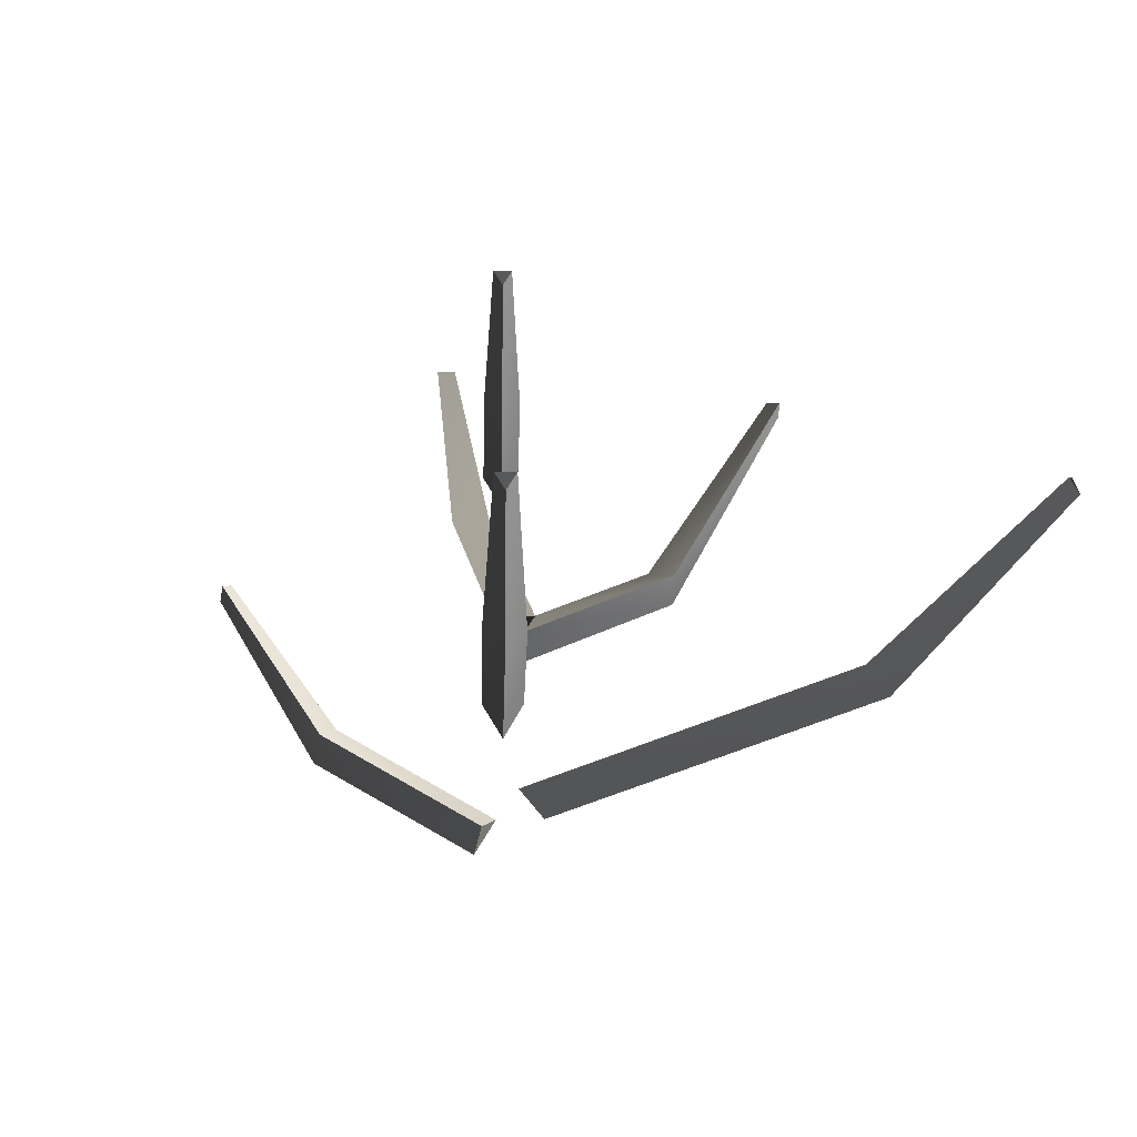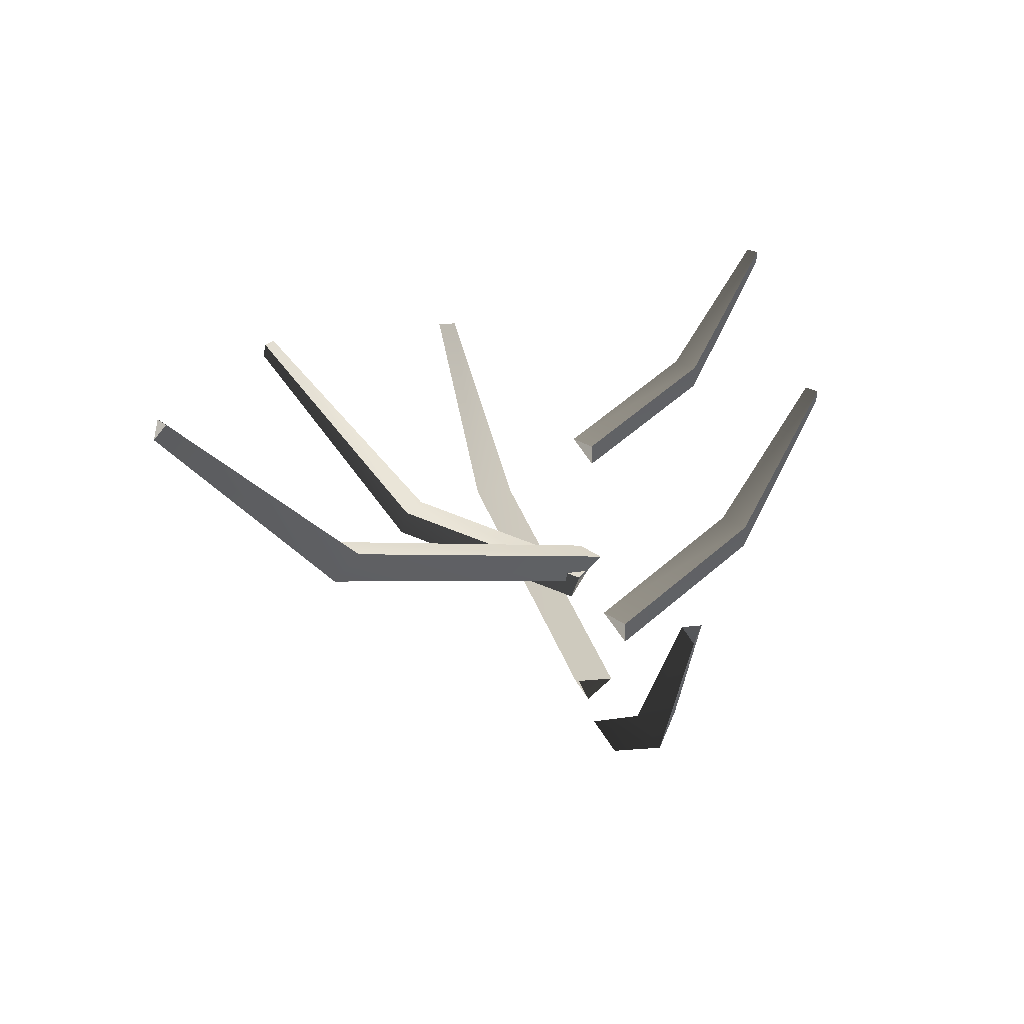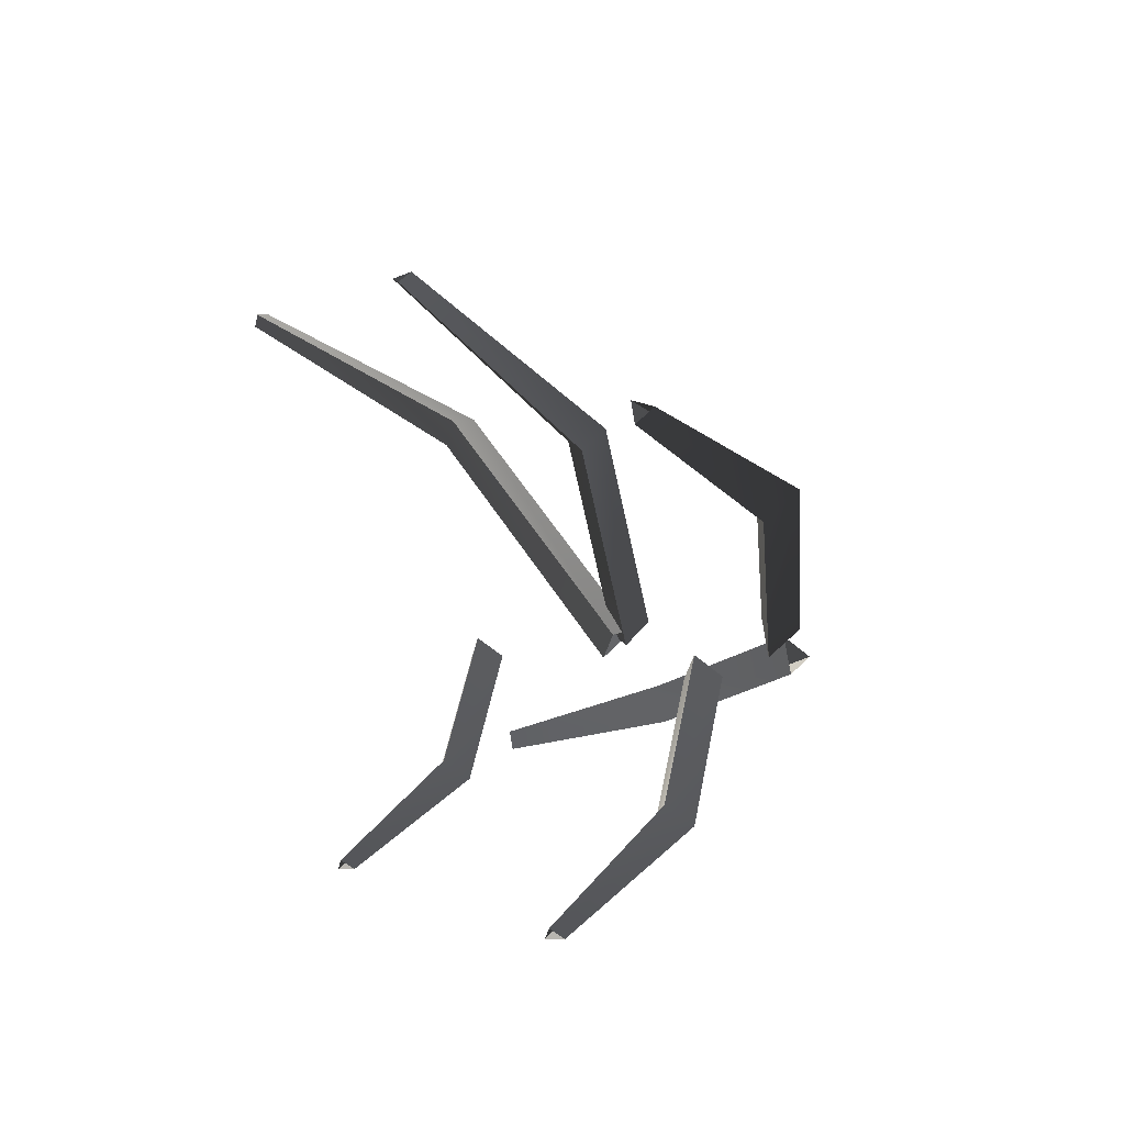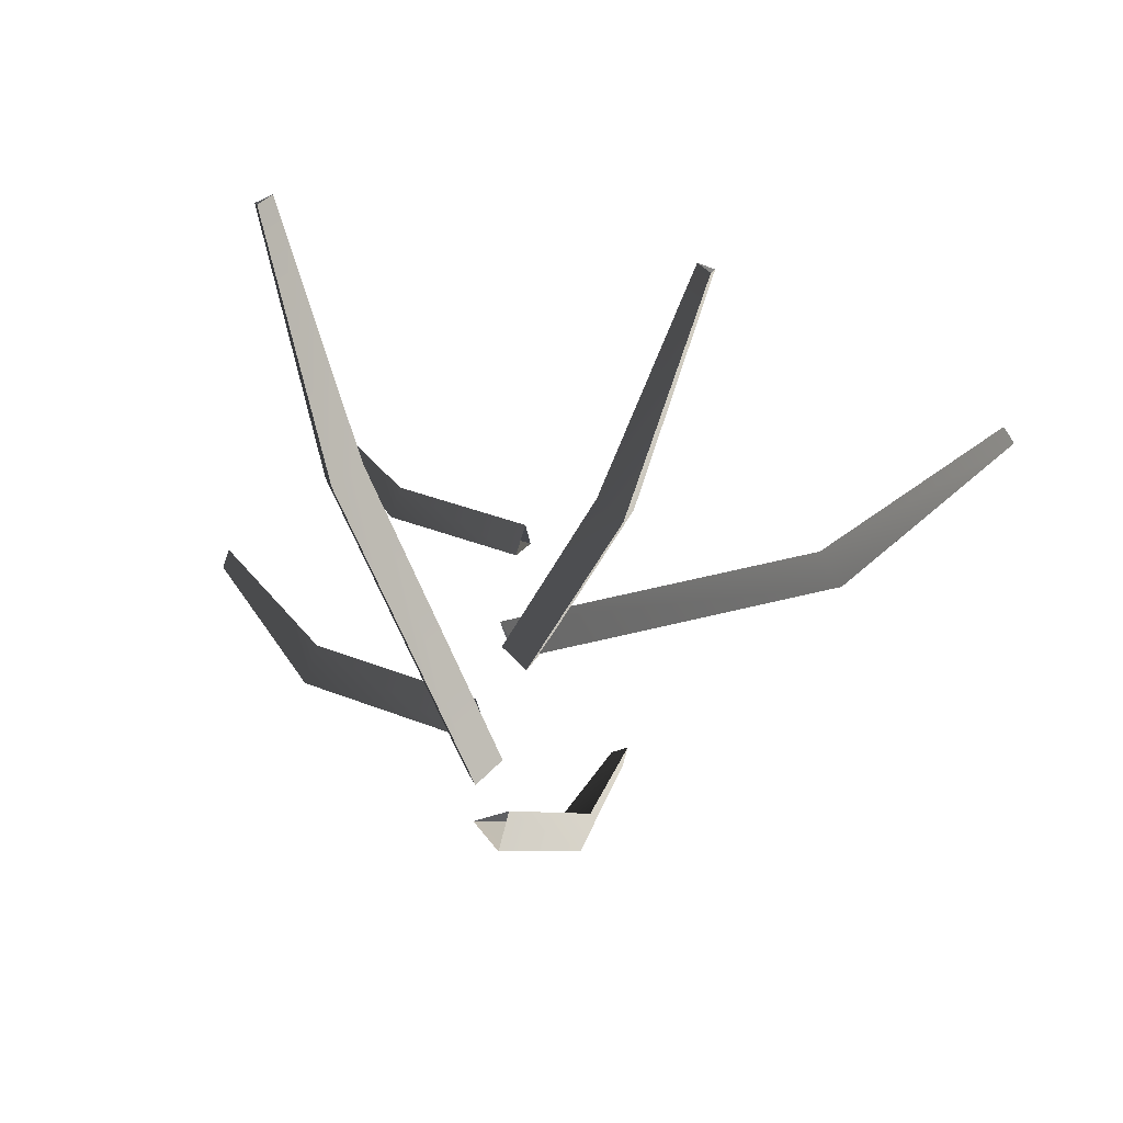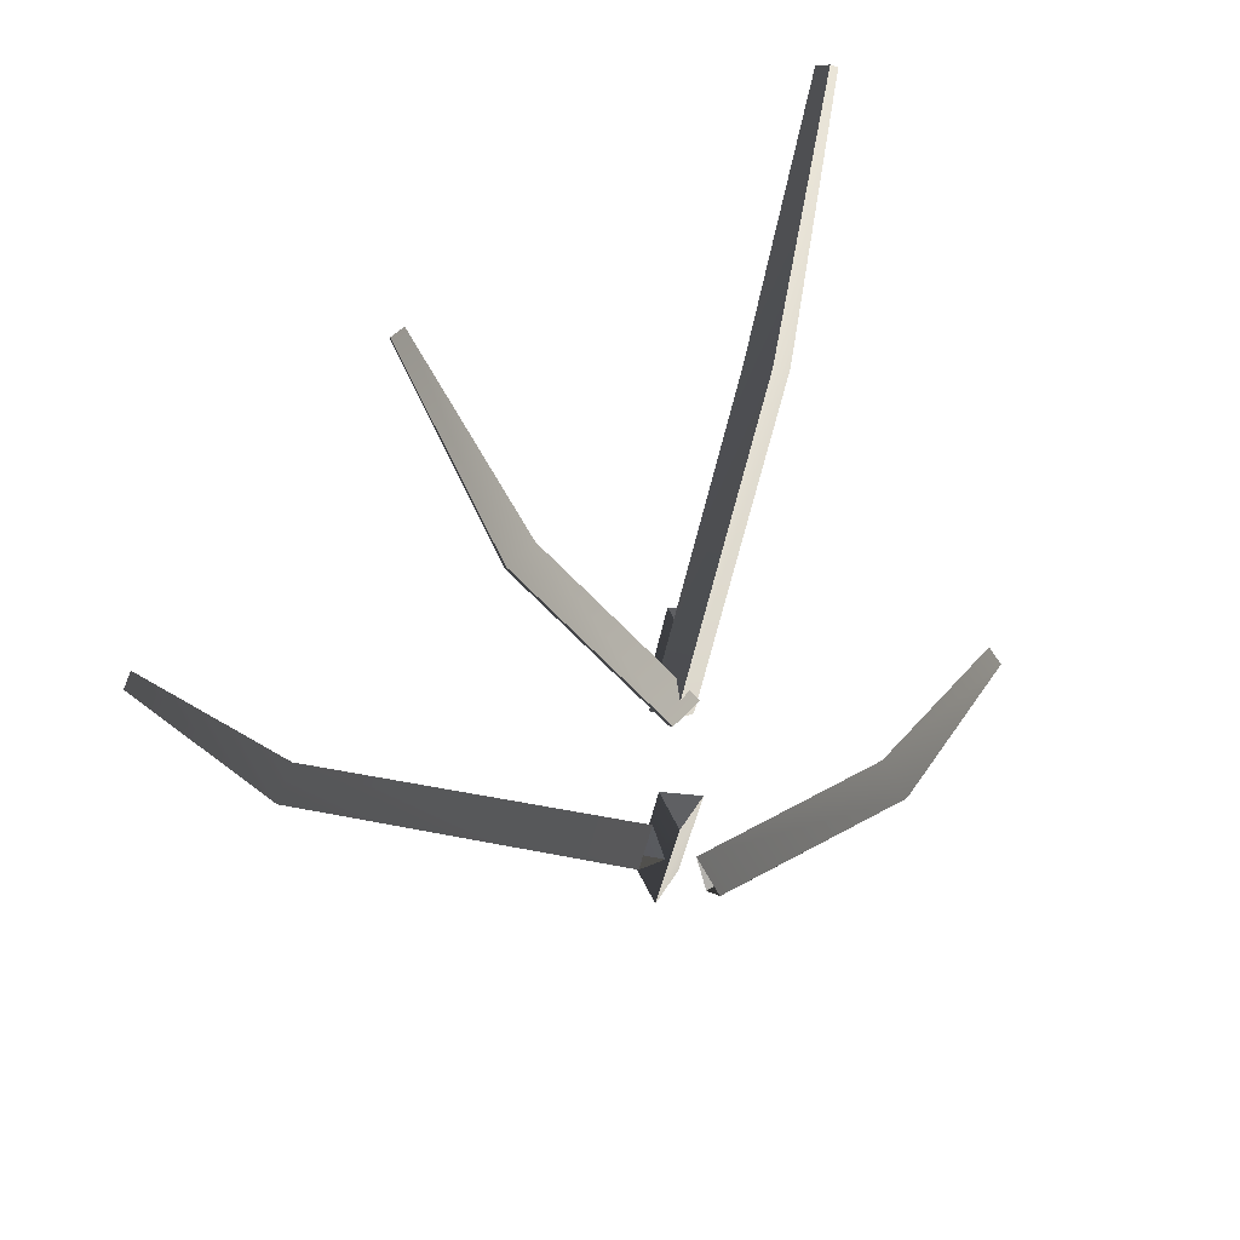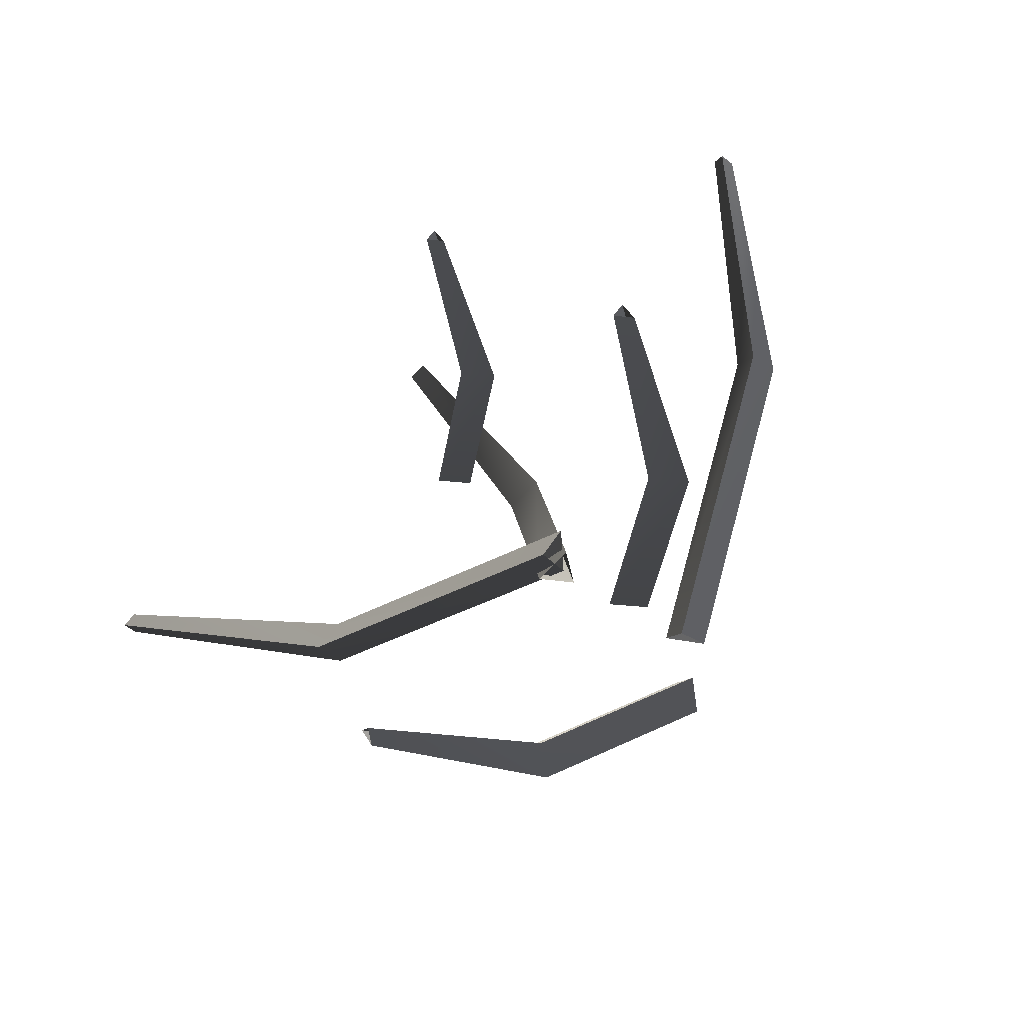
<metadata>
{"format":"obj","ext":"obj","renderer":"f3d","projection":"perspective","resolution":1024,"background":"white","views":[{"elev":2.8,"azim":-131.7,"up":"+Y"},{"elev":19.1,"azim":107.3,"up":"+Y"},{"elev":13.2,"azim":-109.0,"up":"+Z"},{"elev":-36.2,"azim":-30.5,"up":"+Y"},{"elev":-53.1,"azim":43.8,"up":"+Y"},{"elev":-80.0,"azim":-134.4,"up":"+Z"}]}
</metadata>
<code>
g Object39
v 1.751 105.8 -13.4
v -18.87 123.7 -26.25
v -18.7 118.7 -30.28
v 1.587 110.8 -9.37
v 1.587 110.8 -9.37
v -14.78 123.7 -31.21
v -18.87 123.7 -26.25
v 5.678 110.8 -14.33
v 5.678 110.8 -14.33
v -18.7 118.7 -30.28
v -14.78 123.7 -31.21
v 1.751 105.8 -13.4
v -31.1 146.2 -38.46
v -31.02 143.8 -40.44
v -29.09 146.2 -40.9
v -31.1 146.2 -38.46
v -31.02 143.8 -40.44
v -29.09 146.2 -40.9
v 8.516 87.36 -13.56
v 27.64 105.3 -28.54
v 31.37 100.3 -27.01
v 4.784 92.37 -15.09
v 4.784 92.37 -15.09
v 30.9 105.3 -23
v 27.64 105.3 -28.54
v 8.043 92.37 -9.551
v 8.043 92.37 -9.551
v 31.37 100.3 -27.01
v 30.9 105.3 -23
v 8.516 87.36 -13.56
v 43.3 127.8 -35.86
v 45.14 125.4 -35.1
v 44.9 127.8 -33.13
v 43.3 127.8 -35.86
v 45.14 125.4 -35.1
v 44.9 127.8 -33.13
v 8.366 116 -5.192
v 10.14 129 24.68
v 6.807 124 26.95
v 11.7 121 -7.459
v 11.7 121 -7.459
v 3.727 129 24.34
v 10.14 129 24.68
v 5.286 121 -7.798
v 5.286 121 -7.798
v 6.807 124 26.95
v 3.727 129 24.34
v 8.366 116 -5.192
v 8.836 157.3 51.25
v 7.192 154.8 52.36
v 5.675 157.3 51.08
v 8.836 157.3 51.25
v 7.192 154.8 52.36
v 5.675 157.3 51.08
v 8.026 140.7 -8.505
v -8.844 155.3 -19.02
v -8.711 151.3 -22.32
v 7.892 144.8 -5.207
v 7.892 144.8 -5.207
v -5.498 155.3 -23.07
v -8.844 155.3 -19.02
v 11.24 144.8 -9.262
v 11.24 144.8 -9.262
v -8.711 151.3 -22.32
v -5.498 155.3 -23.07
v 8.026 140.7 -8.505
v -18.85 173.8 -29.01
v -18.79 171.8 -30.63
v -17.2 173.8 -31
v -18.85 173.8 -29.01
v -18.79 171.8 -30.63
v -17.2 173.8 -31
v 0.3533 93.03 -6.338
v -36.73 117.7 26.92
v -40.67 112.7 25.62
v 4.288 98.04 -5.042
v 4.288 98.04 -5.042
v -39.81 117.7 21.16
v -36.73 117.7 26.92
v 1.211 98.04 -10.8
v 1.211 98.04 -10.8
v -40.67 112.7 25.62
v -39.81 117.7 21.16
v 0.3533 93.03 -6.338
v -60.25 145.2 42.87
v -62.19 142.8 42.23
v -61.77 145.2 40.04
v -60.25 145.2 42.87
v -62.19 142.8 42.23
v -61.77 145.2 40.04
v 8.031 118.8 -6.129
v 51.97 136.8 17.35
v 52.09 131.8 21.49
v 7.903 123.8 -10.27
v 7.903 123.8 -10.27
v 47.61 136.8 22.21
v 51.97 136.8 17.35
v 3.547 123.8 -5.409
v 3.547 123.8 -5.409
v 52.09 131.8 21.49
v 47.61 136.8 22.21
v 8.031 118.8 -6.129
v 78.98 164 35.68
v 79.04 161.6 37.72
v 76.83 164 38.08
v 78.98 164 35.68
v 79.04 161.6 37.72
v 76.83 164 38.08
f 3 1 2
f 2 1 4
f 7 5 6
f 6 5 8
f 11 9 10
f 10 9 12
f 14 3 13
f 13 3 2
f 16 7 15
f 15 7 6
f 18 11 17
f 17 11 10
f 21 19 20
f 20 19 22
f 25 23 24
f 24 23 26
f 29 27 28
f 28 27 30
f 32 21 31
f 31 21 20
f 34 25 33
f 33 25 24
f 36 29 35
f 35 29 28
f 39 37 38
f 38 37 40
f 43 41 42
f 42 41 44
f 47 45 46
f 46 45 48
f 50 39 49
f 49 39 38
f 52 43 51
f 51 43 42
f 54 47 53
f 53 47 46
f 57 55 56
f 56 55 58
f 61 59 60
f 60 59 62
f 65 63 64
f 64 63 66
f 68 57 67
f 67 57 56
f 70 61 69
f 69 61 60
f 72 65 71
f 71 65 64
f 75 73 74
f 74 73 76
f 79 77 78
f 78 77 80
f 83 81 82
f 82 81 84
f 86 75 85
f 85 75 74
f 88 79 87
f 87 79 78
f 90 83 89
f 89 83 82
f 93 91 92
f 92 91 94
f 97 95 96
f 96 95 98
f 101 99 100
f 100 99 102
f 104 93 103
f 103 93 92
f 106 97 105
f 105 97 96
f 108 101 107
f 107 101 100

</code>
